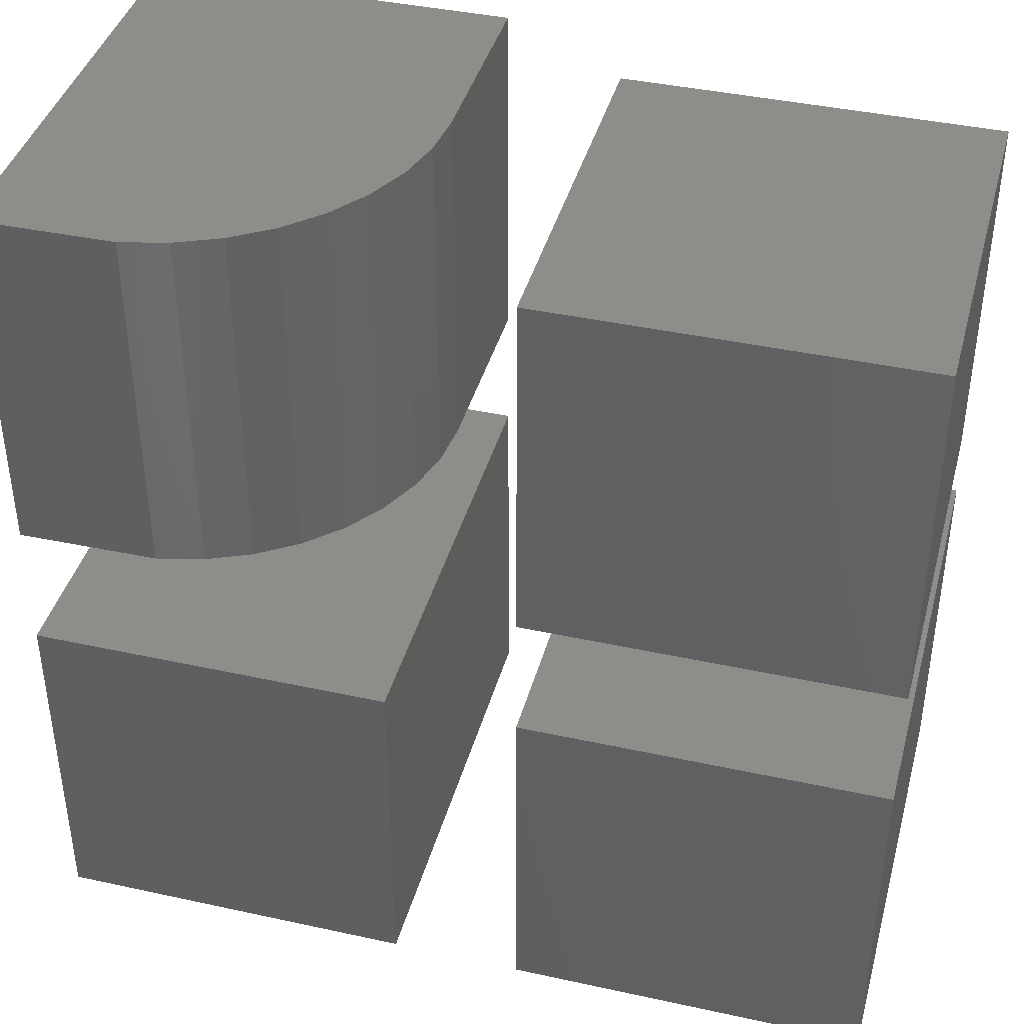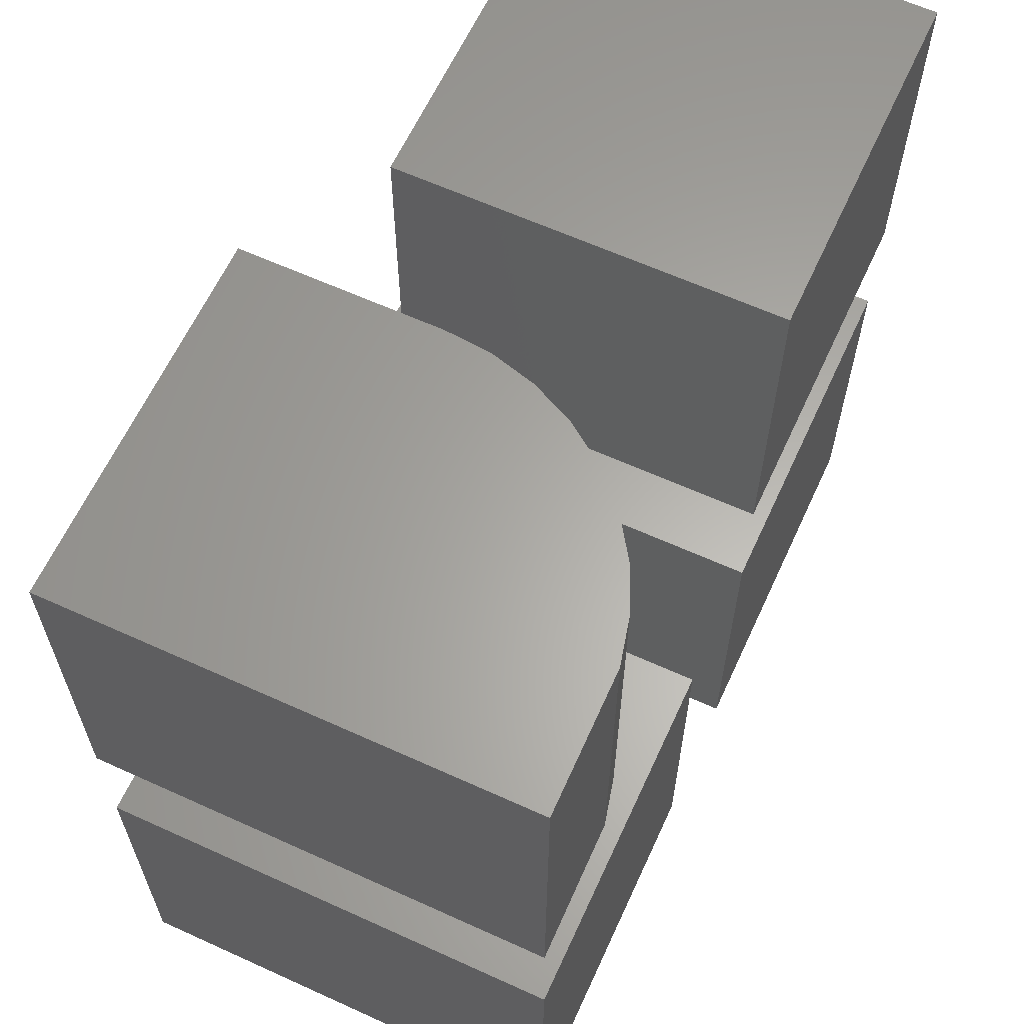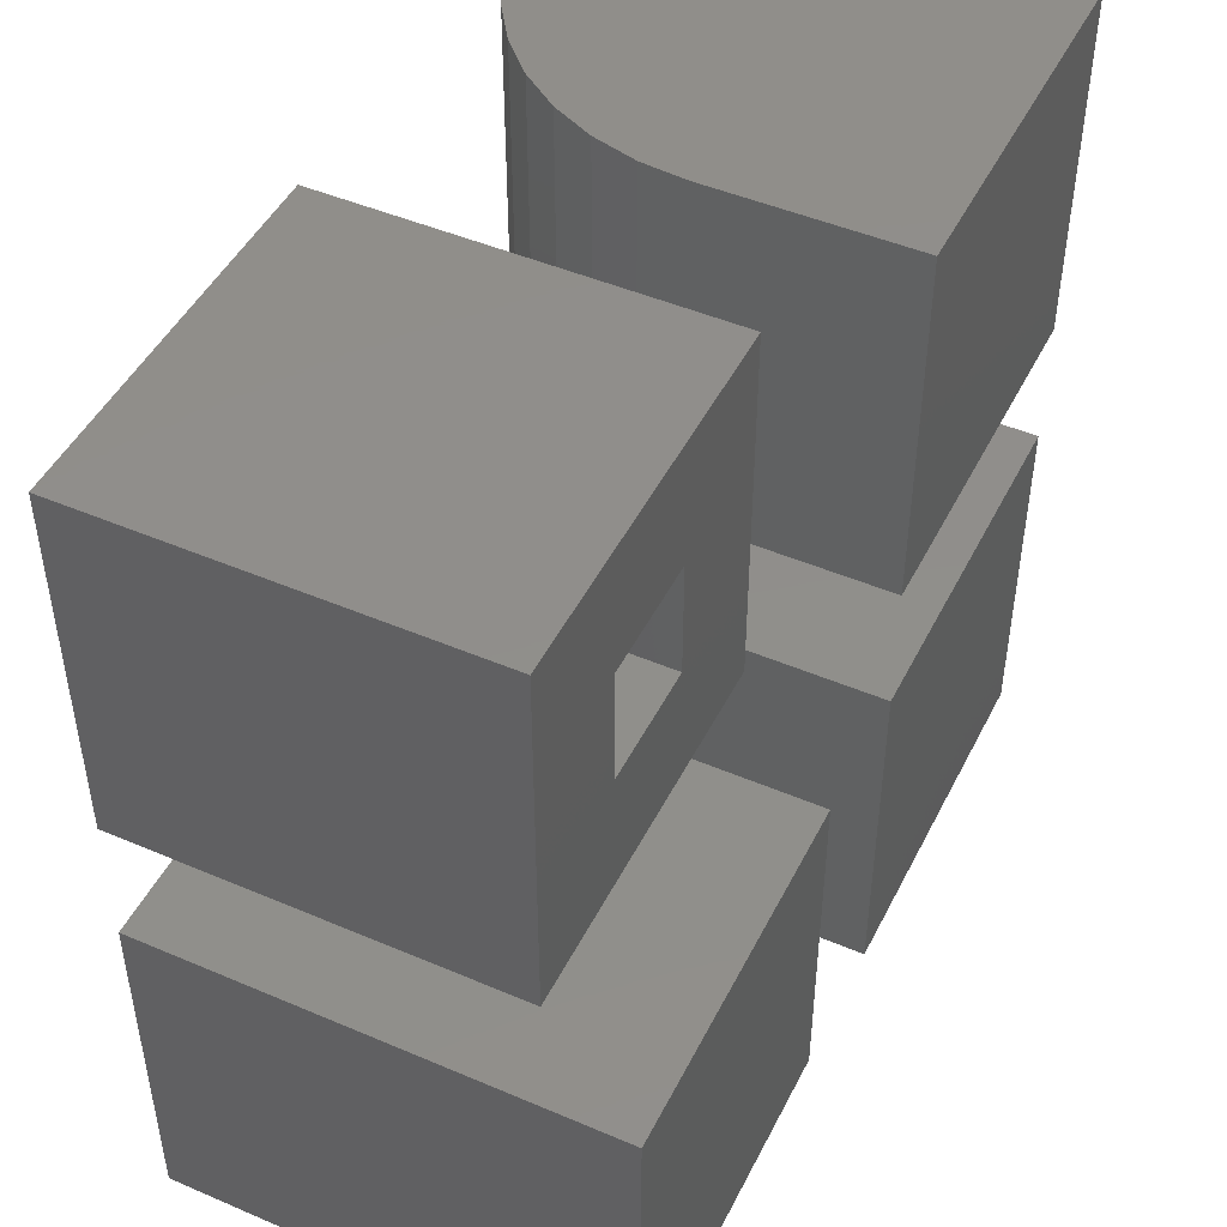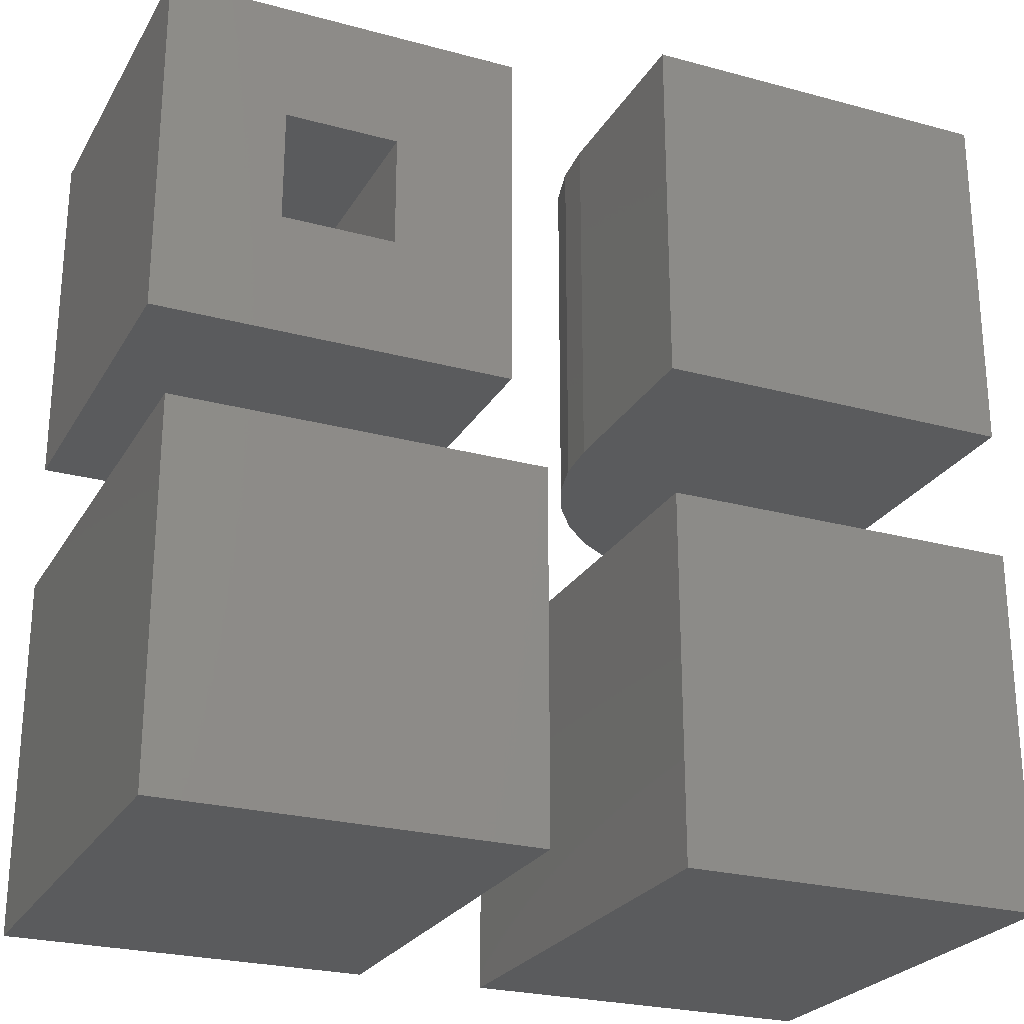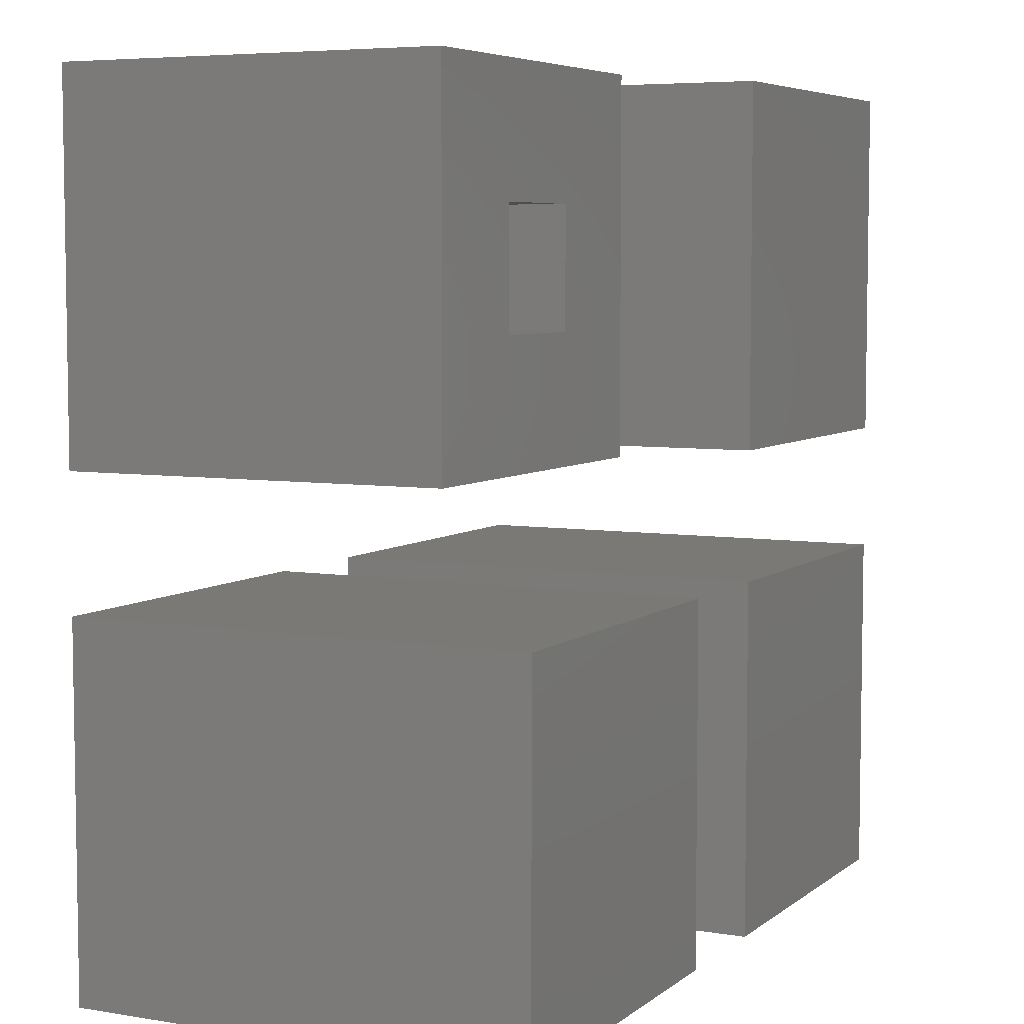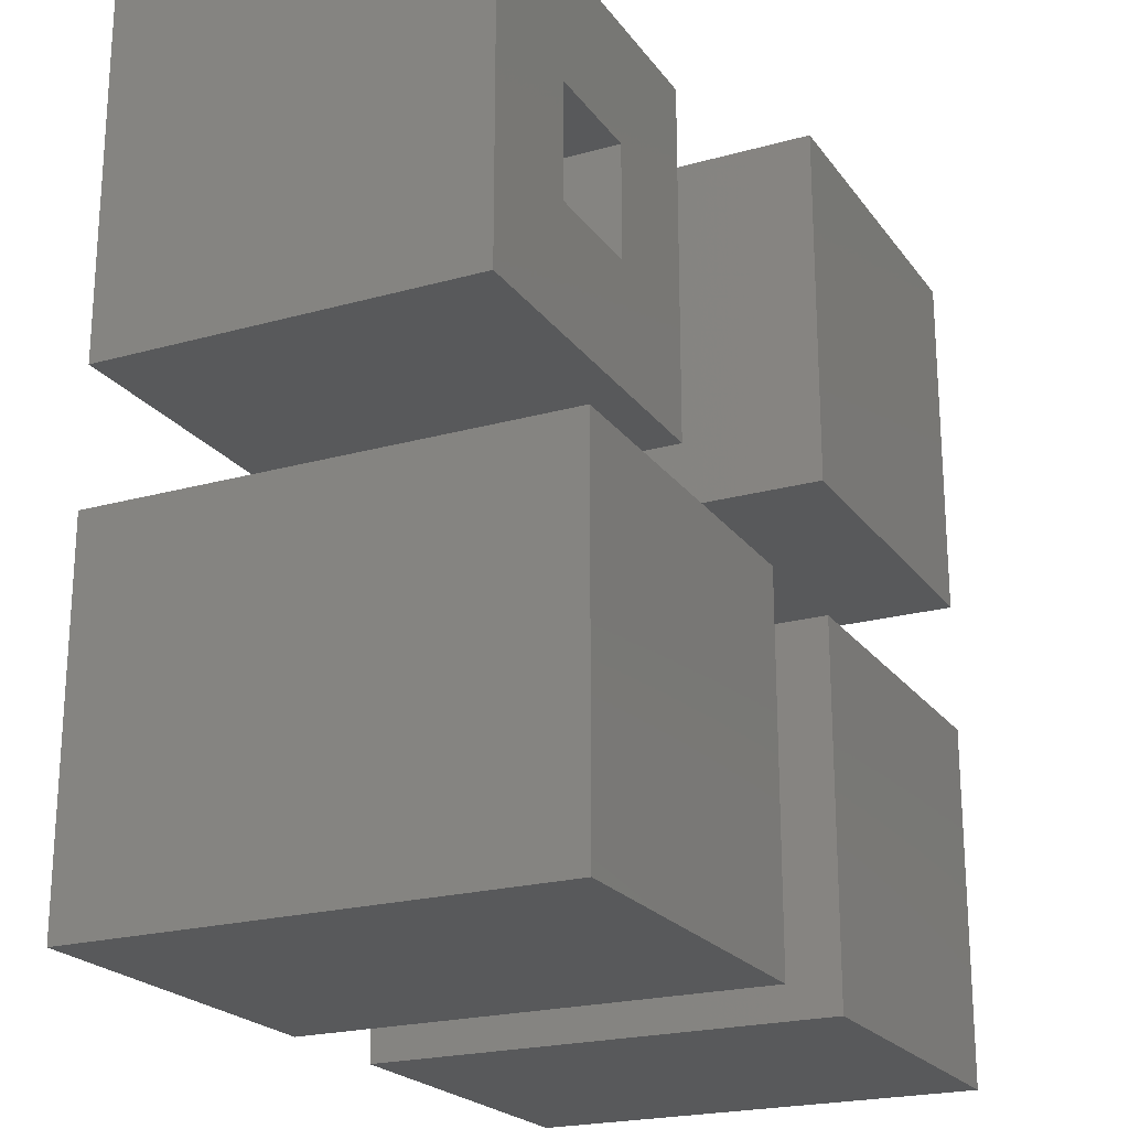
<metadata>
{"format":"stl","ext":"stl","renderer":"f3d","projection":"perspective","resolution":1024,"background":"white","views":[{"elev":40.6,"azim":15.0,"up":"+Y"},{"elev":62.8,"azim":-65.3,"up":"+Y"},{"elev":47.2,"azim":115.8,"up":"+Y"},{"elev":-25.0,"azim":156.2,"up":"+Y"},{"elev":5.9,"azim":116.4,"up":"+Y"},{"elev":-21.8,"azim":116.1,"up":"+Y"}]}
</metadata>
<code>
# stl→obj: 94 verts, 160 faces
v 0.4844 0.8281 0
v 0.6016 0.6016 0
v 0.4844 0.4844 0
v 0.7109 0.6016 0
v 0.8281 0.4844 0
v 0.6016 0.7109 0
v 0.8281 0.8281 0
v 0.7109 0.7109 0
v 0.6016 0.6016 0.2422
v 0.7109 0.6016 0.2422
v 0.7109 0.7109 0.2422
v 0.6016 0.7109 0.2422
v 0.4844 0.4844 0.3594
v 0.8281 0.4844 0.3594
v 0.8281 0.8281 0.3594
v 0.4844 0.8281 0.3594
v 0.01562 0.4844 -0.07812
v 0.01562 0.8281 -0.07812
v 0.3594 0.4844 -0.07812
v 0.3594 0.8281 -0.07812
v 0.3594 0.4844 0.1094
v 0.3594 0.8281 0.1094
v 0.01562 0.8281 0.358
v 0.01562 0.4844 0.358
v 0.3554 0.4844 0.1535
v 0.3438 0.4844 0.1963
v 0.3247 0.4844 0.2364
v 0.2989 0.4844 0.2724
v 0.2671 0.4844 0.3033
v 0.2303 0.4844 0.3282
v 0.1898 0.4844 0.3461
v 0.1467 0.4844 0.3566
v 0.1467 0.8281 0.3566
v 0.1898 0.8281 0.3461
v 0.2303 0.8281 0.3282
v 0.2671 0.8281 0.3033
v 0.2989 0.8281 0.2724
v 0.3247 0.8281 0.2364
v 0.3438 0.8281 0.1963
v 0.3554 0.8281 0.1535
v 0.01562 0.01562 -0.07812
v 0.3594 0.01562 -0.07812
v 0.01562 0.01562 0.3594
v 0.3594 0.01562 0.3594
v 0.3594 0.3594 -0.07812
v 0.3594 0.3594 0.3594
v 0.01562 0.3594 -0.07812
v 0.01562 0.3594 0.3594
v 0.4844 0.01562 -0.07812
v 0.8281 0.01562 -0.07812
v 0.4844 0.01562 0.3594
v 0.8281 0.01562 0.3594
v 0.8281 0.3594 -0.07812
v 0.8281 0.3594 0.3594
v 0.4844 0.3594 -0.07812
v 0.4844 0.3594 0.3594
v 0.1328 0.6016 0.03906
v 0.2422 0.6016 0.03906
v 0.1328 0.7109 0.03906
v 0.2422 0.7109 0.03906
v 0.2422 0.6016 0.1094
v 0.2422 0.7109 0.1094
v 0.1328 0.7109 0.2395
v 0.1328 0.6016 0.2395
v 0.136 0.6016 0.2395
v 0.1607 0.6016 0.2319
v 0.1836 0.6016 0.2195
v 0.2036 0.6016 0.203
v 0.22 0.6016 0.1829
v 0.2322 0.6016 0.16
v 0.2397 0.6016 0.1352
v 0.2397 0.7109 0.1352
v 0.2322 0.7109 0.16
v 0.22 0.7109 0.1829
v 0.2036 0.7109 0.203
v 0.1836 0.7109 0.2195
v 0.1607 0.7109 0.2319
v 0.136 0.7109 0.2395
v 0.1328 0.1328 0.03906
v 0.1328 0.1328 0.2422
v 0.2422 0.1328 0.03906
v 0.2422 0.1328 0.2422
v 0.2422 0.2422 0.03906
v 0.2422 0.2422 0.2422
v 0.1328 0.2422 0.03906
v 0.1328 0.2422 0.2422
v 0.6016 0.1328 0.03906
v 0.6016 0.1328 0.2422
v 0.7109 0.1328 0.03906
v 0.7109 0.1328 0.2422
v 0.7109 0.2422 0.03906
v 0.7109 0.2422 0.2422
v 0.6016 0.2422 0.03906
v 0.6016 0.2422 0.2422
f 1 2 3
f 3 2 4
f 3 4 5
f 2 1 6
f 6 1 7
f 6 7 8
f 8 7 5
f 8 5 4
f 2 9 4
f 4 9 10
f 4 10 8
f 8 10 11
f 8 11 6
f 6 11 12
f 6 12 2
f 2 12 9
f 3 5 13
f 13 5 14
f 5 7 14
f 14 7 15
f 7 1 15
f 15 1 16
f 1 3 16
f 16 3 13
f 13 14 16
f 16 14 15
f 17 18 19
f 19 18 20
f 21 19 22
f 22 19 20
f 18 17 23
f 23 17 24
f 24 17 19
f 24 19 21
f 24 21 25
f 24 25 26
f 24 26 27
f 24 27 28
f 24 28 29
f 24 29 30
f 24 30 31
f 24 31 32
f 23 33 34
f 23 34 35
f 23 35 36
f 23 36 37
f 23 37 38
f 23 38 39
f 23 39 40
f 23 40 22
f 23 22 20
f 23 20 18
f 21 22 25
f 25 22 40
f 25 40 26
f 26 40 39
f 26 39 27
f 27 39 38
f 27 38 28
f 28 38 37
f 28 37 29
f 29 37 36
f 29 36 30
f 30 36 35
f 30 35 31
f 31 35 34
f 31 34 32
f 32 34 33
f 33 23 32
f 32 23 24
f 41 42 43
f 43 42 44
f 42 45 44
f 44 45 46
f 45 47 46
f 46 47 48
f 47 41 48
f 48 41 43
f 41 47 42
f 42 47 45
f 43 44 48
f 48 44 46
f 49 50 51
f 51 50 52
f 50 53 52
f 52 53 54
f 53 55 54
f 54 55 56
f 55 49 56
f 56 49 51
f 49 55 50
f 50 55 53
f 51 52 56
f 56 52 54
f 9 12 10
f 10 12 11
f 57 58 59
f 59 58 60
f 61 62 58
f 58 62 60
f 59 63 57
f 57 63 64
f 65 66 67
f 65 67 68
f 65 68 69
f 65 69 70
f 65 70 71
f 65 71 61
f 65 61 64
f 57 64 58
f 58 64 61
f 63 59 60
f 63 60 62
f 63 62 72
f 63 72 73
f 63 73 74
f 63 74 75
f 63 75 76
f 63 76 77
f 63 77 78
f 69 73 70
f 70 73 72
f 70 72 71
f 71 72 62
f 71 62 61
f 73 69 74
f 74 69 68
f 74 68 75
f 75 68 67
f 75 67 76
f 76 67 66
f 76 66 77
f 77 66 65
f 77 65 78
f 78 65 63
f 63 65 64
f 79 80 81
f 81 80 82
f 81 82 83
f 83 82 84
f 83 84 85
f 85 84 86
f 85 86 79
f 79 86 80
f 79 81 85
f 85 81 83
f 80 86 82
f 82 86 84
f 87 88 89
f 89 88 90
f 89 90 91
f 91 90 92
f 91 92 93
f 93 92 94
f 93 94 87
f 87 94 88
f 87 89 93
f 93 89 91
f 88 94 90
f 90 94 92

</code>
